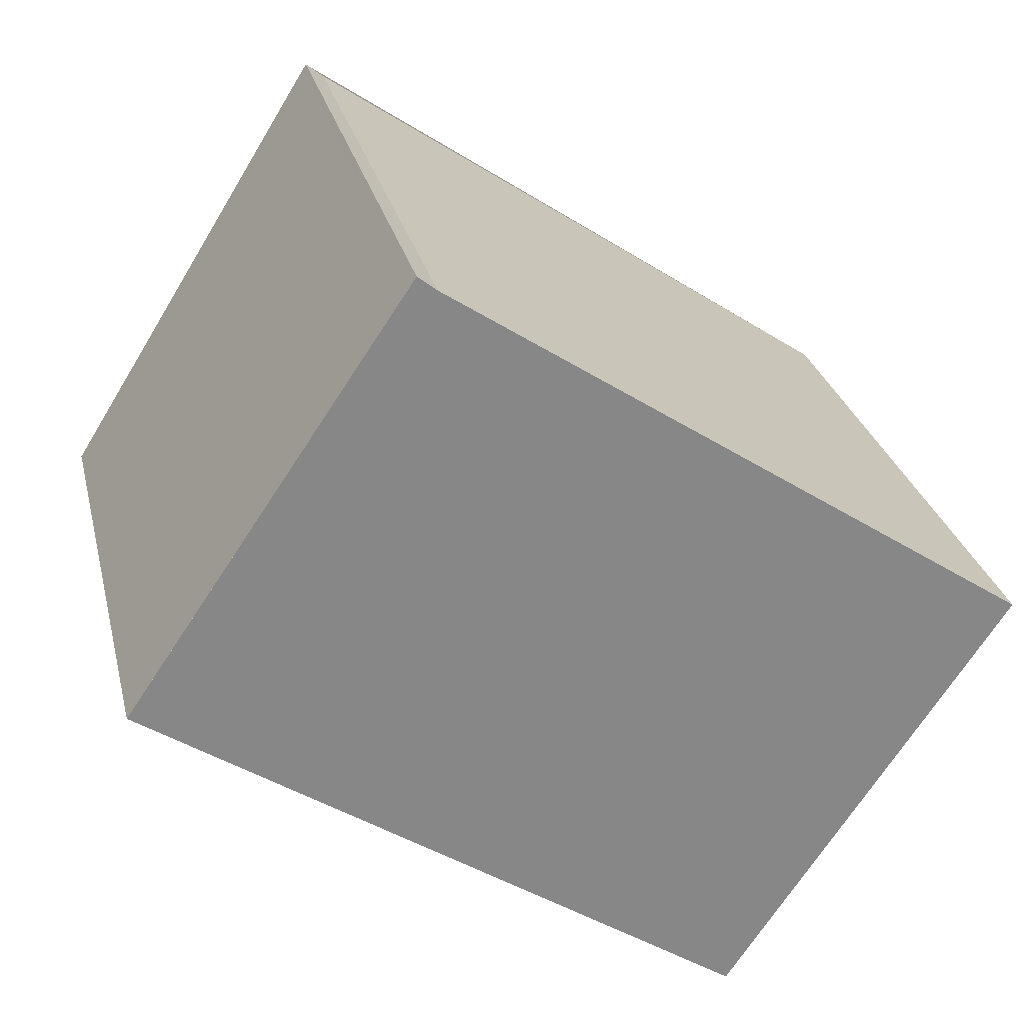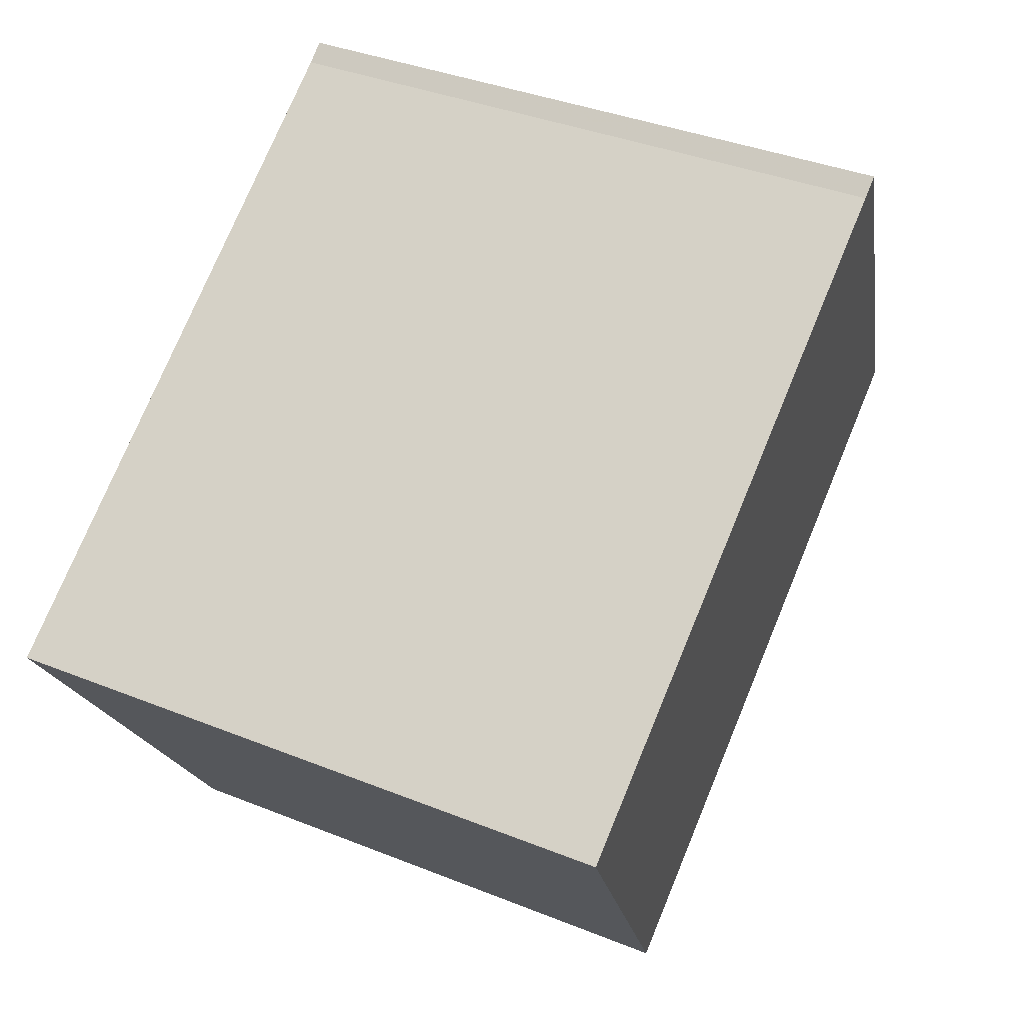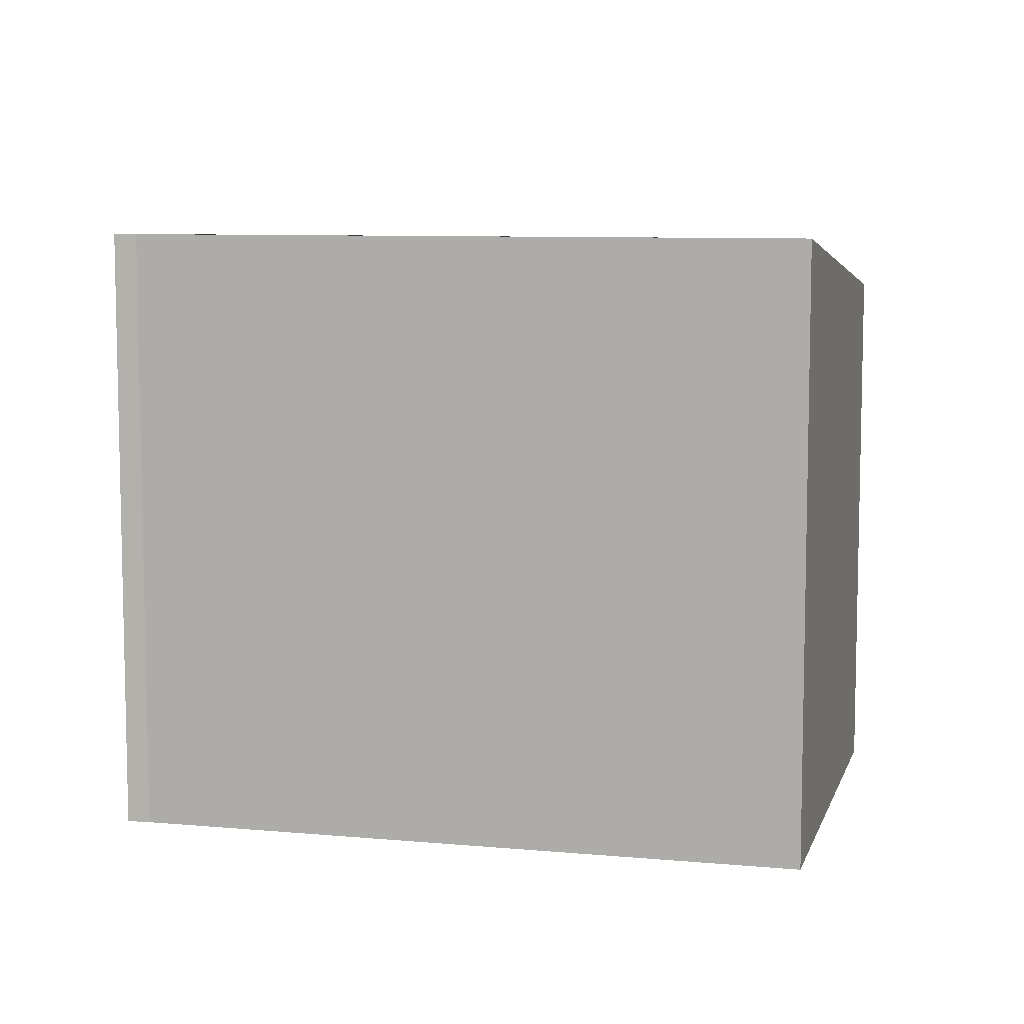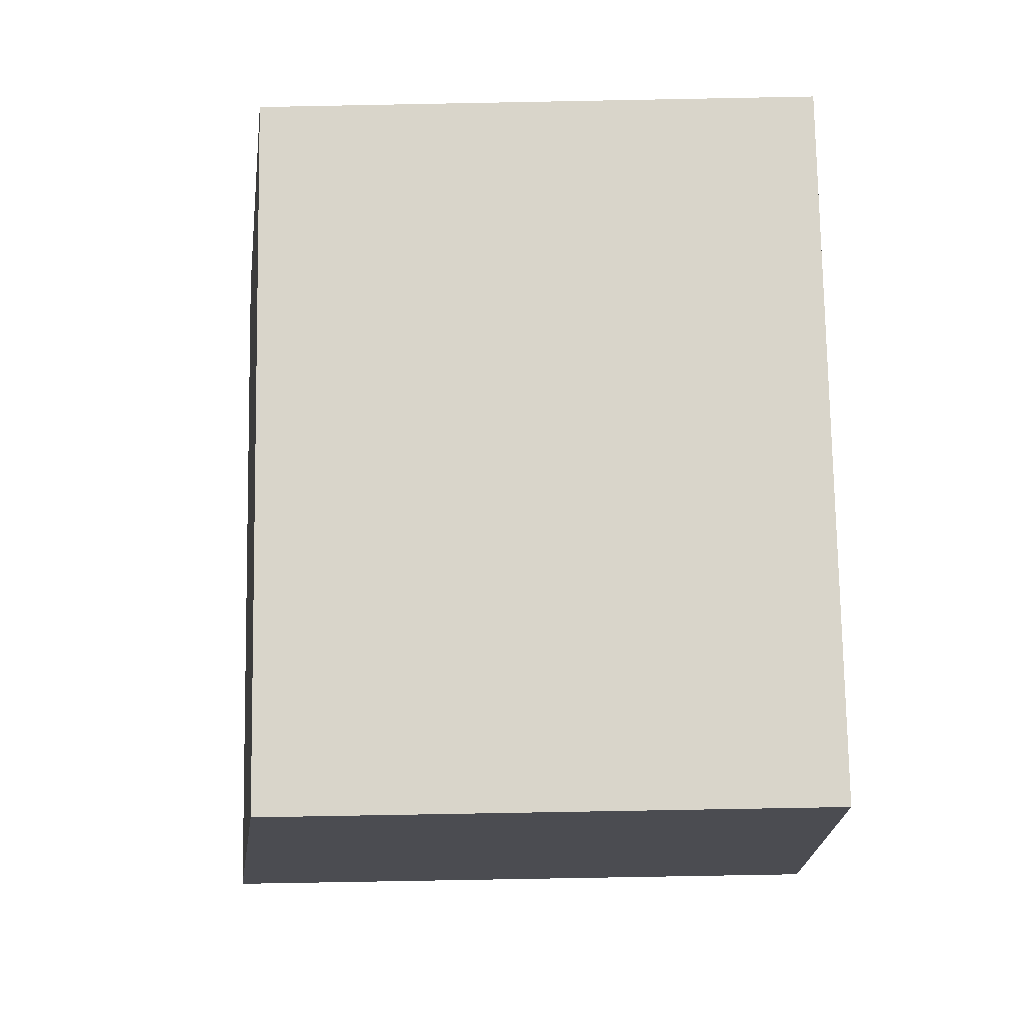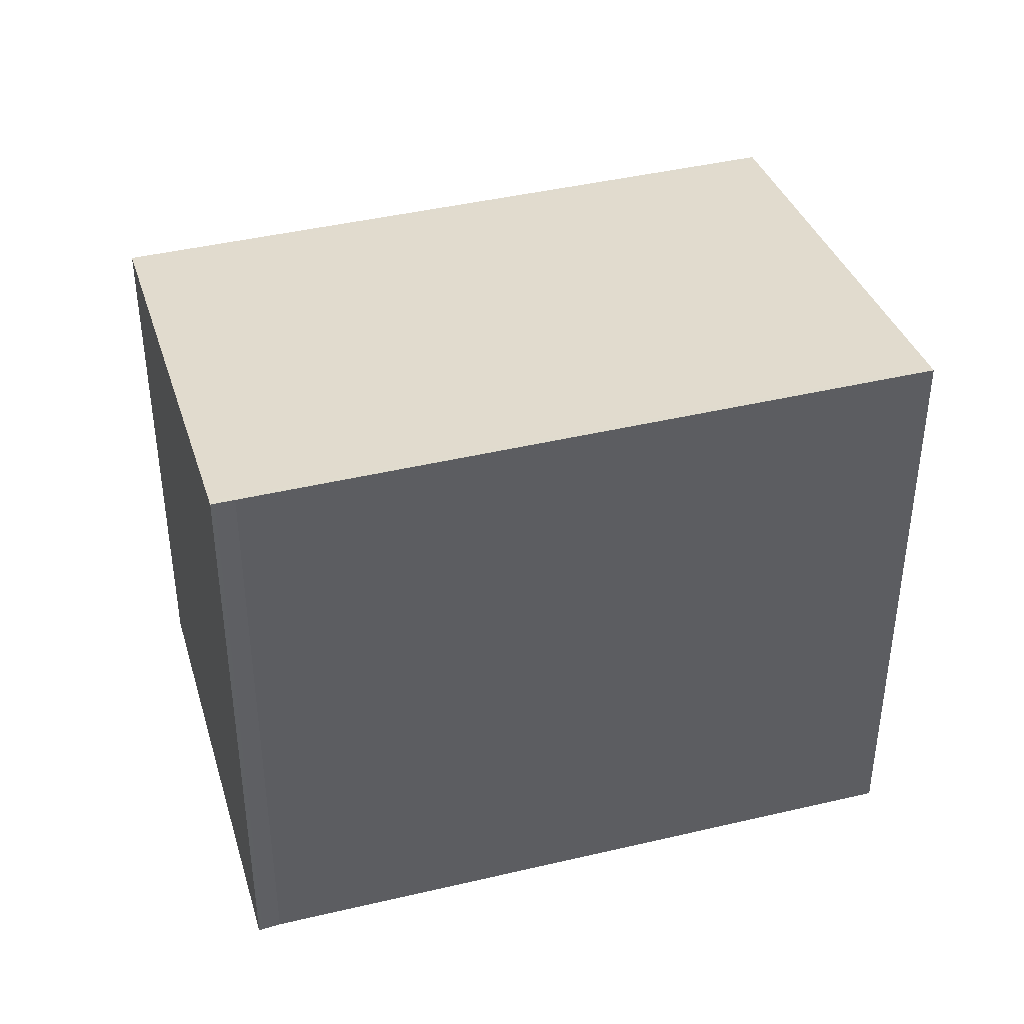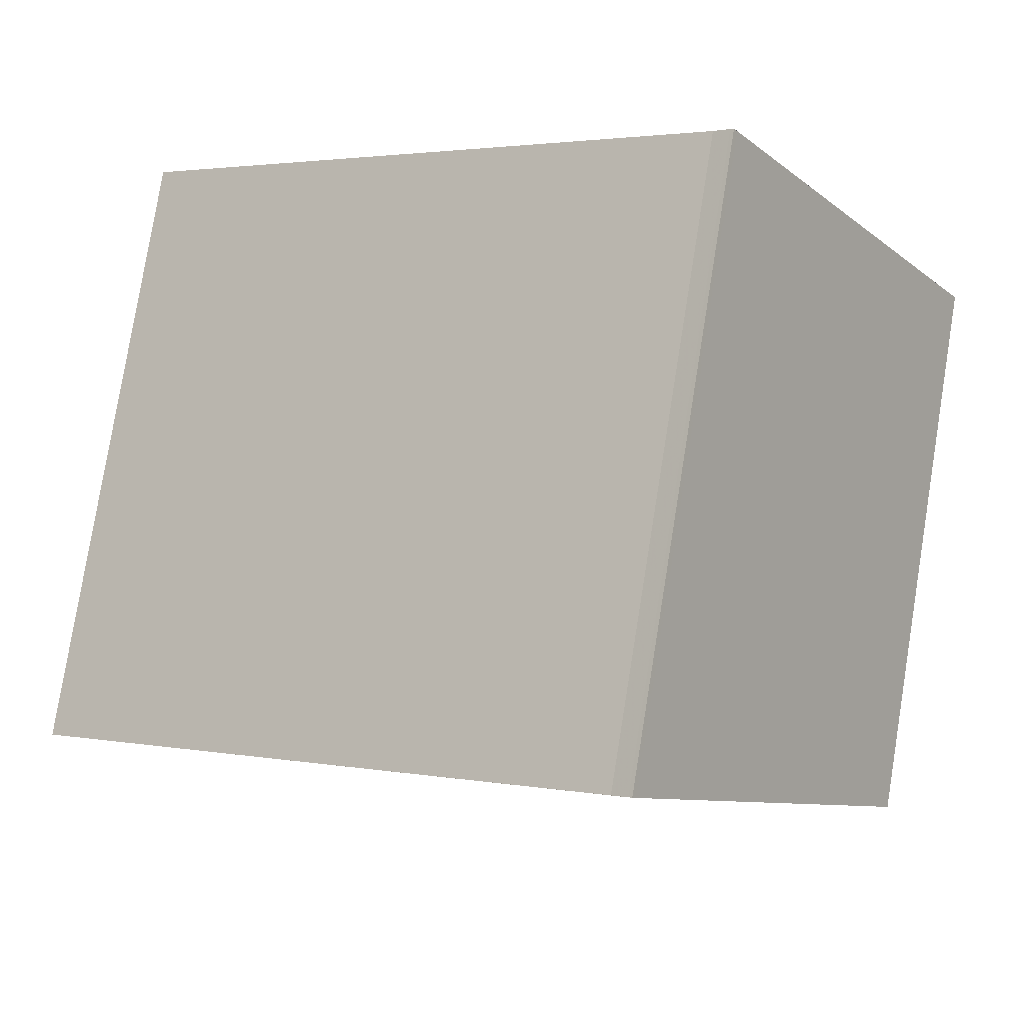
<metadata>
{"format":"obj","ext":"obj","renderer":"f3d","projection":"perspective","resolution":1024,"background":"white","views":[{"elev":27.7,"azim":166.9,"up":"+Y"},{"elev":37.0,"azim":-62.5,"up":"+Y"},{"elev":8.2,"azim":-131.5,"up":"+Z"},{"elev":-71.4,"azim":91.1,"up":"+Y"},{"elev":41.8,"azim":-161.8,"up":"+Z"},{"elev":79.2,"azim":9.2,"up":"+Y"}]}
</metadata>
<code>
v -616.1 -1980 2.648
v -613.7 -1979 2.648
v -613.6 -1979 2.649
v -612.4 -1980 2.369
v -614.9 -1982 2.368
v -613.6 -1979 2.648
v -612.4 -1980 2.369
v -613.6 -1979 2.645
v -613.6 -1979 2.645
v -616.1 -1980 2.644
v -616 -1980 2.648
v -616 -1980 2.644
v -614.8 -1982 2.368
v -616.1 -1980 2.648
v -616.1 -1980 2.644
v -614.9 -1982 2.368
v -614.9 -1982 2.372
v -614.8 -1982 2.372
v -615 -1982 2.372
v -612.4 -1980 2.372
v -612.4 -1980 2.372
v -616.1 -1980 2.648
v -616.1 -1980 2.648
v -616.1 -1980 4.441e-16
v -616.1 -1980 -4.441e-16
v -613.6 -1979 2.648
v -613.7 -1979 2.648
v -613.7 -1979 0
v -613.6 -1979 0
v -613.6 -1979 2.645
v -613.6 -1979 2.649
v -613.6 -1979 0
v -613.6 -1979 0
v -612.4 -1980 2.369
v -612.4 -1980 2.369
v -612.4 -1980 0
v -612.4 -1980 0
v -615 -1982 2.372
v -614.9 -1982 2.368
v -614.9 -1982 0
v -615 -1982 0
v -613.6 -1979 2.649
v -613.6 -1979 2.648
v -613.6 -1979 0
v -613.6 -1979 0
v -614.8 -1982 2.368
v -612.4 -1980 2.369
v -612.4 -1980 0
v -614.8 -1982 0
v -612.4 -1980 2.372
v -613.6 -1979 2.645
v -613.6 -1979 0
v -612.4 -1980 0
v -616.1 -1980 2.648
v -616.1 -1980 2.644
v -616.1 -1980 4.441e-16
v -616.1 -1980 4.441e-16
v -613.7 -1979 2.648
v -616 -1980 2.648
v -616 -1980 0
v -613.7 -1979 0
v -614.9 -1982 2.368
v -614.8 -1982 2.368
v -614.8 -1982 0
v -614.9 -1982 0
v -616 -1980 2.648
v -616.1 -1980 2.648
v -616.1 -1980 -4.441e-16
v -616 -1980 0
v -614.9 -1982 2.368
v -614.9 -1982 2.368
v -614.9 -1982 0
v -614.9 -1982 0
v -616.1 -1980 2.644
v -615 -1982 2.372
v -615 -1982 0
v -616.1 -1980 4.441e-16
v -612.4 -1980 2.369
v -612.4 -1980 2.372
v -612.4 -1980 0
v -612.4 -1980 0
v -616.1 -1980 0
v -613.7 -1979 0
v -613.6 -1979 0
v -612.4 -1980 0
v -614.9 -1982 0
f 17 16 5 19
f 21 4 7 20
f 8 6 3 9
f 15 10 1 14
f 11 2 6 8 12
f 20 7 13 18
f 14 11 12 15
f 18 13 16 17
f 17 15 12 18
f 19 10 15 17
f 20 8 9 21
f 18 12 8 20
f 23 24 25 22
f 27 28 29 26
f 31 32 33 30
f 35 36 37 34
f 39 40 41 38
f 43 44 45 42
f 47 48 49 46
f 51 52 53 50
f 55 56 57 54
f 59 60 61 58
f 63 64 65 62
f 67 68 69 66
f 71 72 73 70
f 75 76 77 74
f 79 80 81 78
f 83 84 85 86 82

</code>
